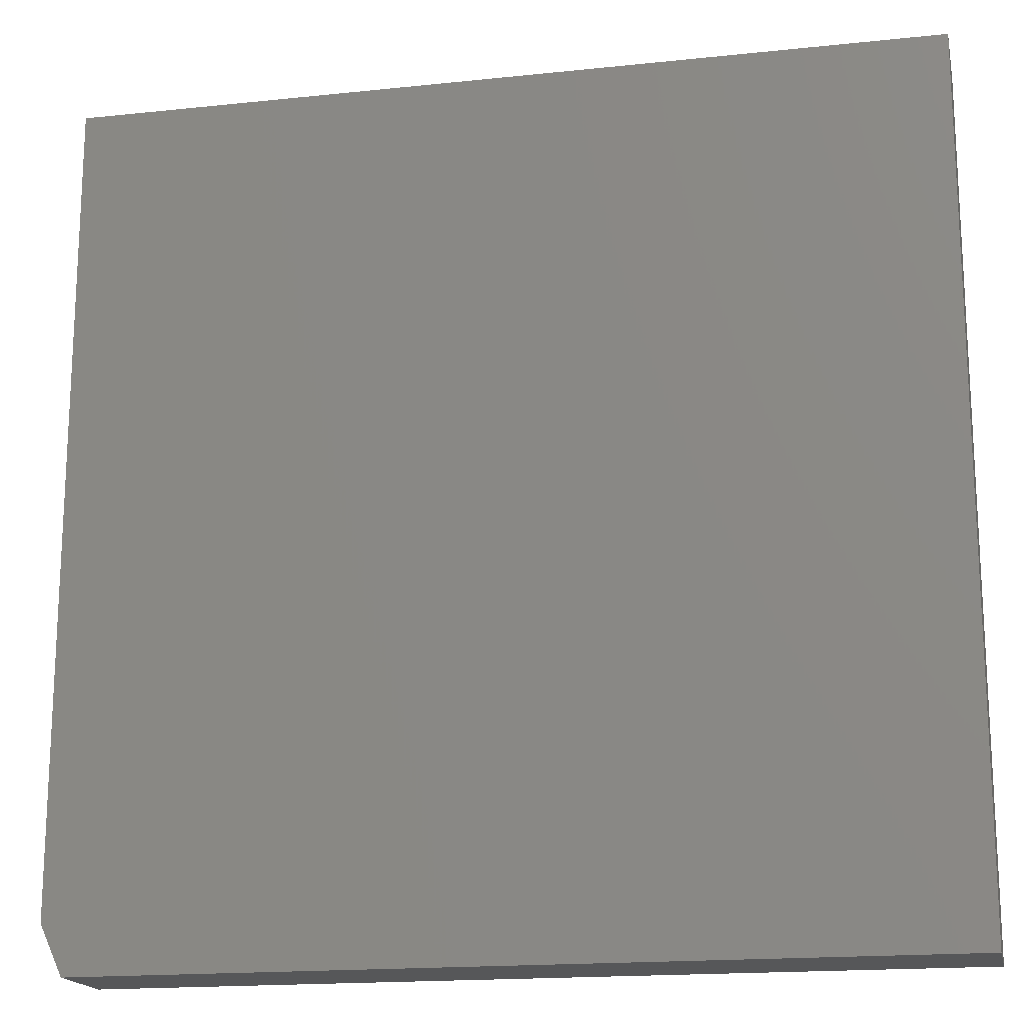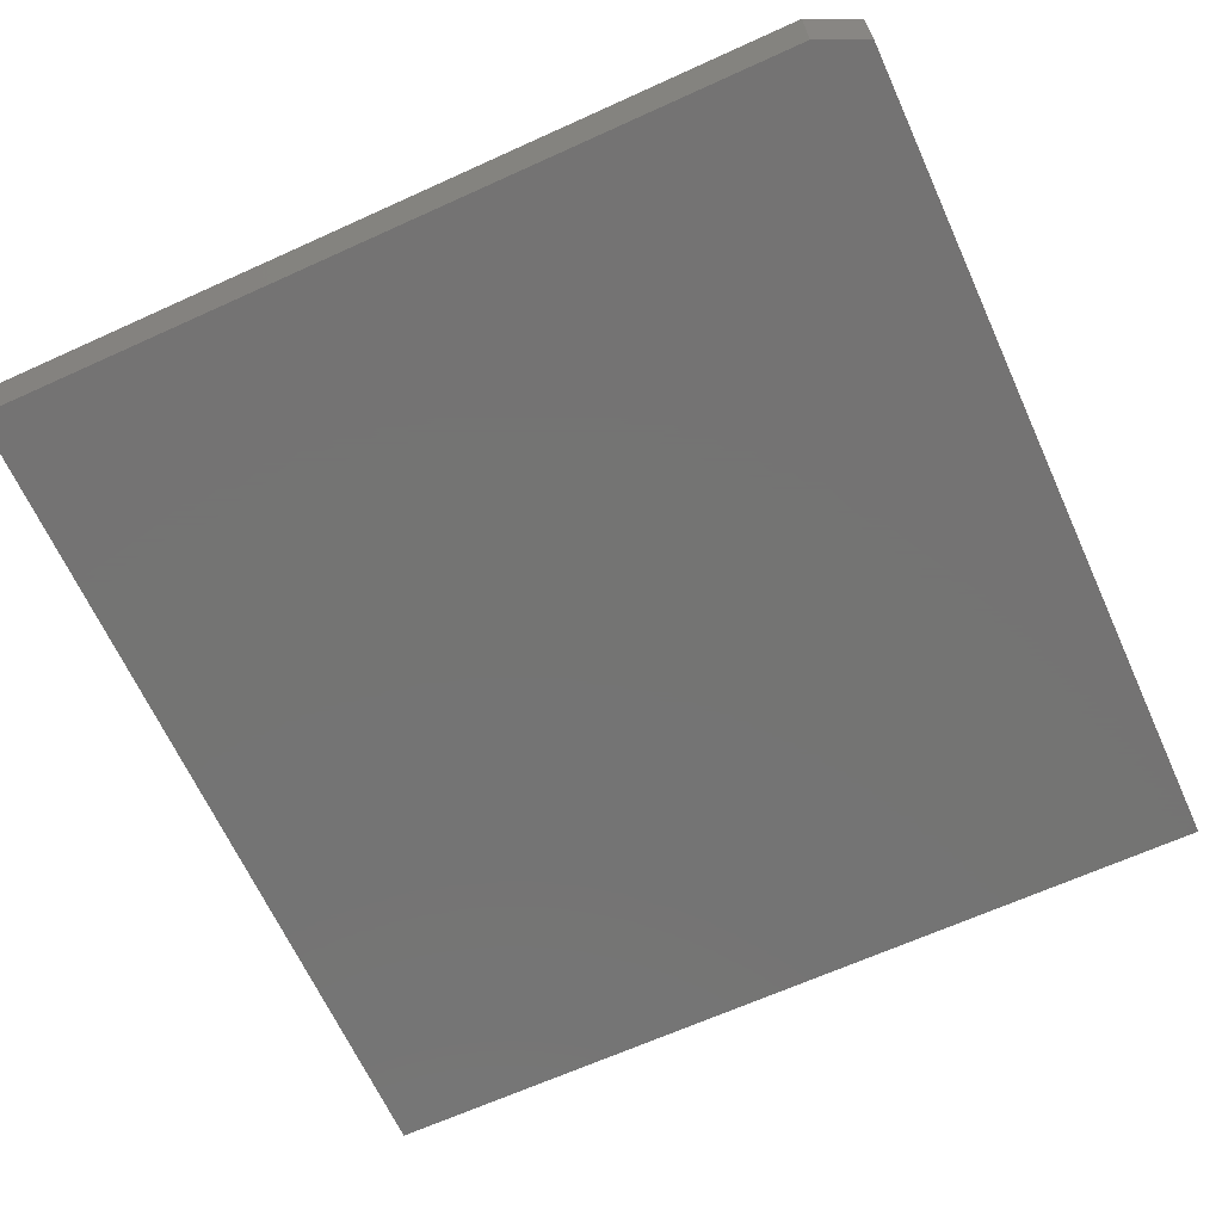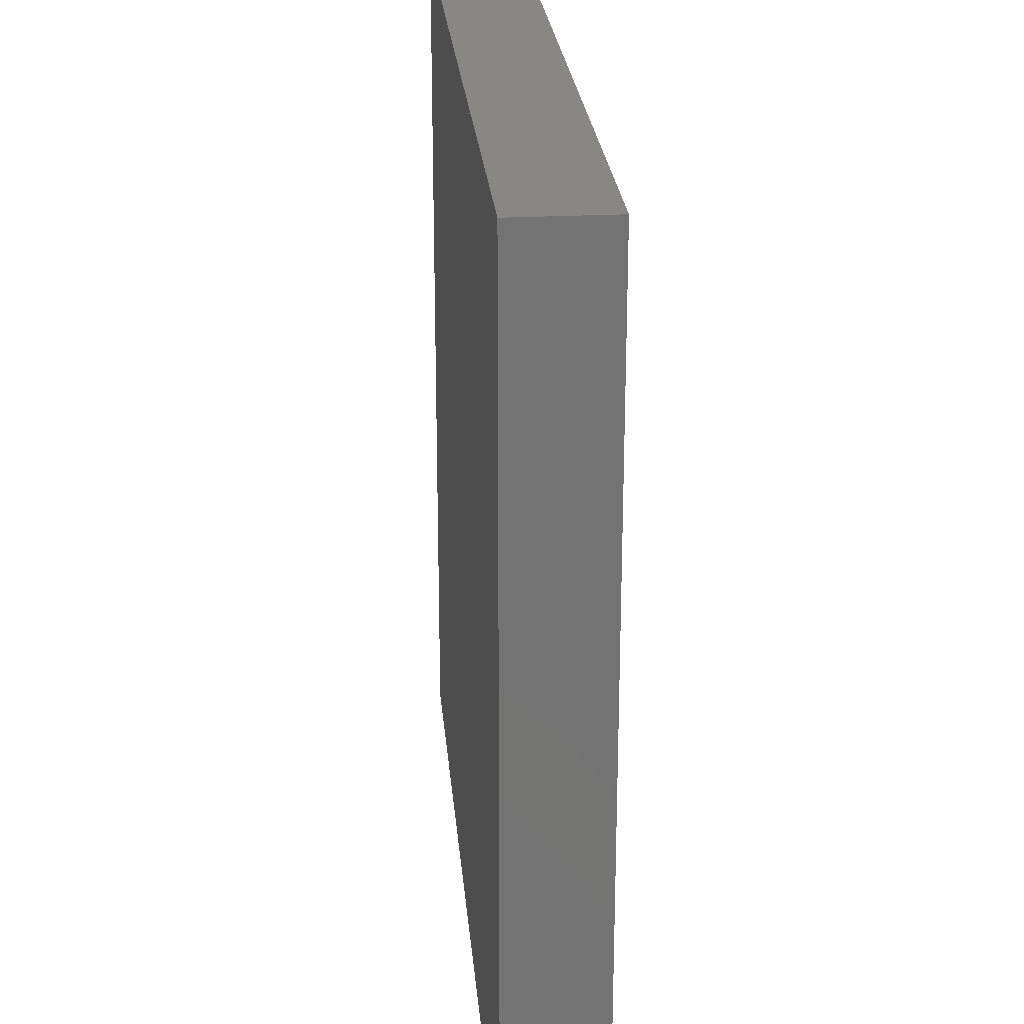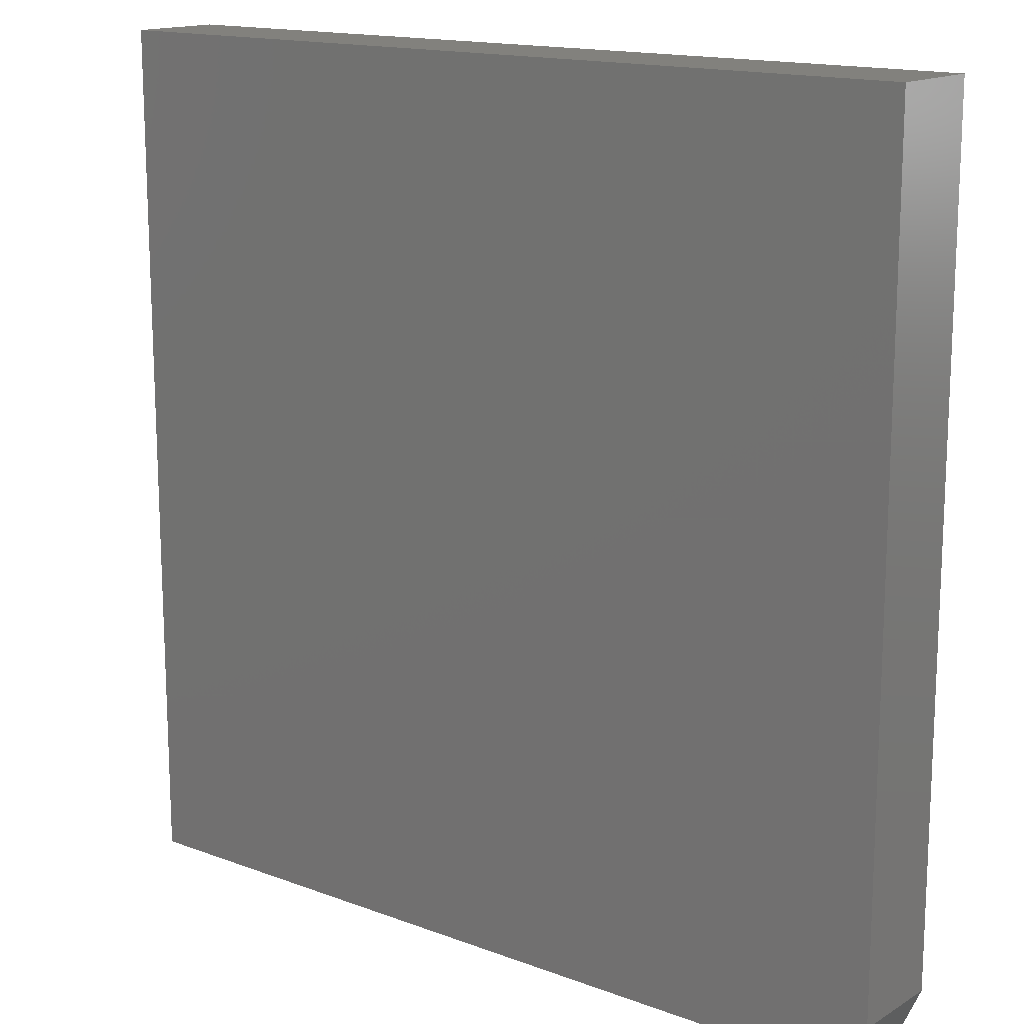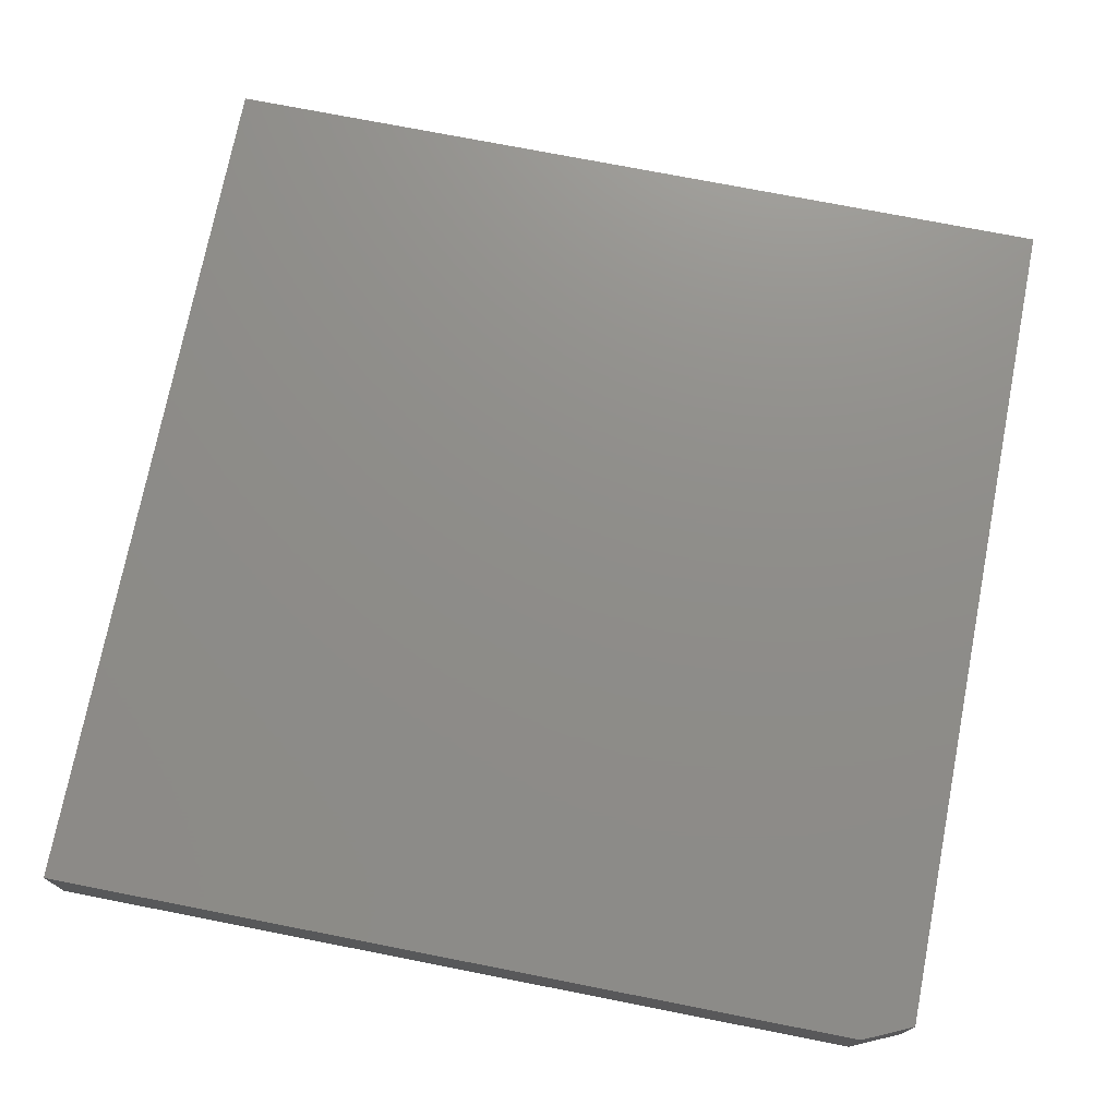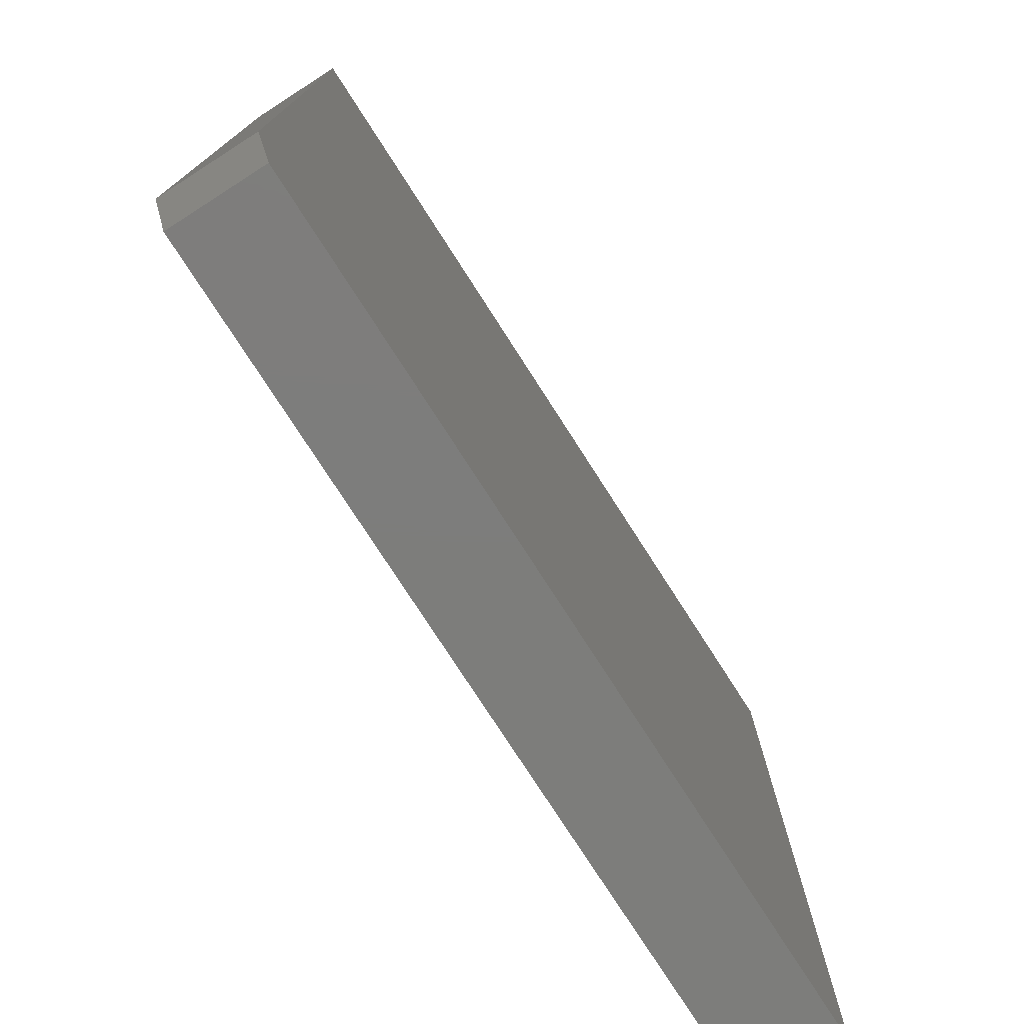
<metadata>
{"format":"stl","ext":"stl","renderer":"f3d","projection":"perspective","resolution":1024,"background":"white","views":[{"elev":-17.4,"azim":-168.1,"up":"+Z"},{"elev":-66.0,"azim":114.5,"up":"+Y"},{"elev":24.7,"azim":85.1,"up":"+Z"},{"elev":15.2,"azim":38.5,"up":"+Z"},{"elev":74.0,"azim":101.1,"up":"+Y"},{"elev":-76.6,"azim":122.7,"up":"+Z"}]}
</metadata>
<code>
# stl→obj: 10 verts, 16 faces
v 0.7422 -0.1641 0.75
v -0.75 -0.1641 0.75
v 0.7422 -0.1641 -0.6562
v -0.75 -0.1641 -0.7422
v 0.7031 -0.1641 -0.7422
v 0.7031 1.613e-16 -0.7422
v -0.75 0 -0.7422
v 0.7422 1.752e-16 -0.6562
v -0.75 1.657e-16 0.75
v 0.7422 3.313e-16 0.75
f 1 2 3
f 3 2 4
f 3 4 5
f 6 7 8
f 8 7 9
f 8 9 10
f 3 8 1
f 1 8 10
f 4 7 5
f 5 7 6
f 5 6 3
f 3 6 8
f 2 9 4
f 4 9 7
f 1 10 2
f 2 10 9

</code>
